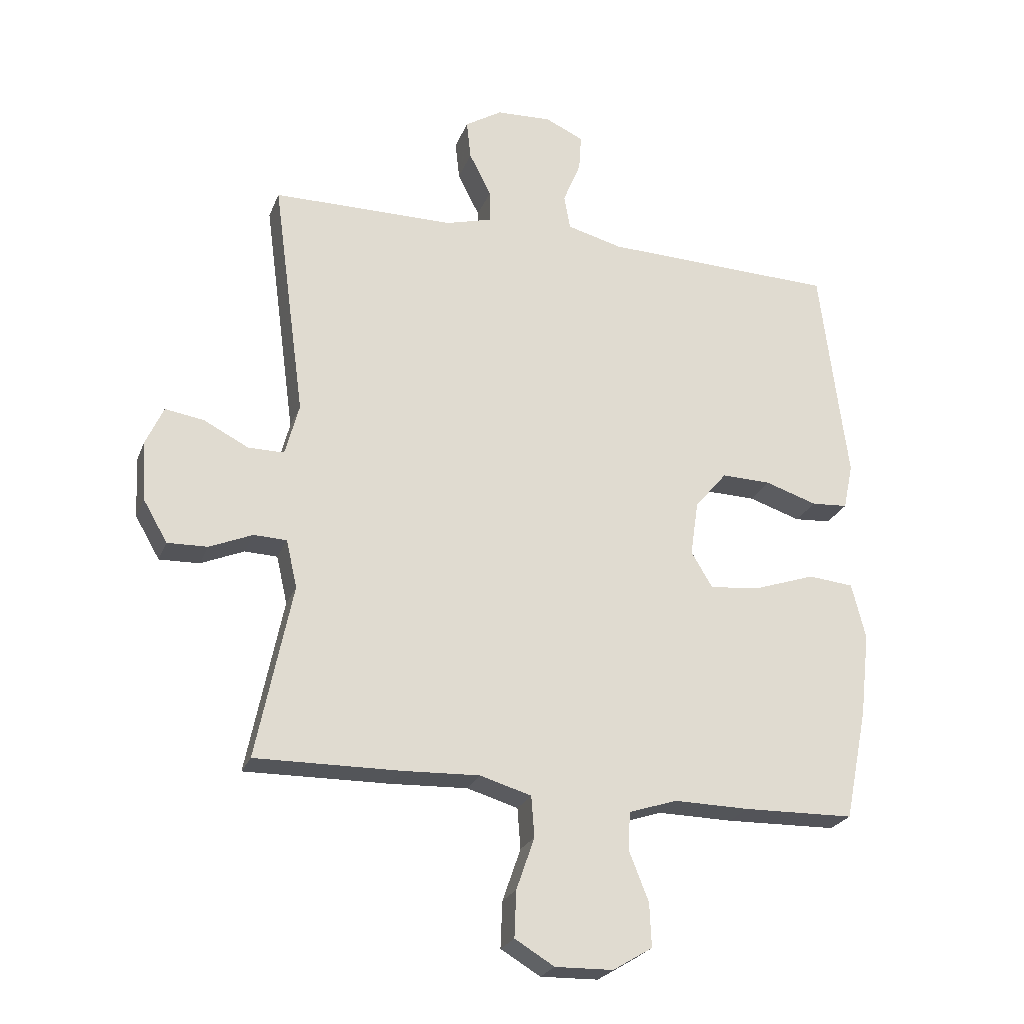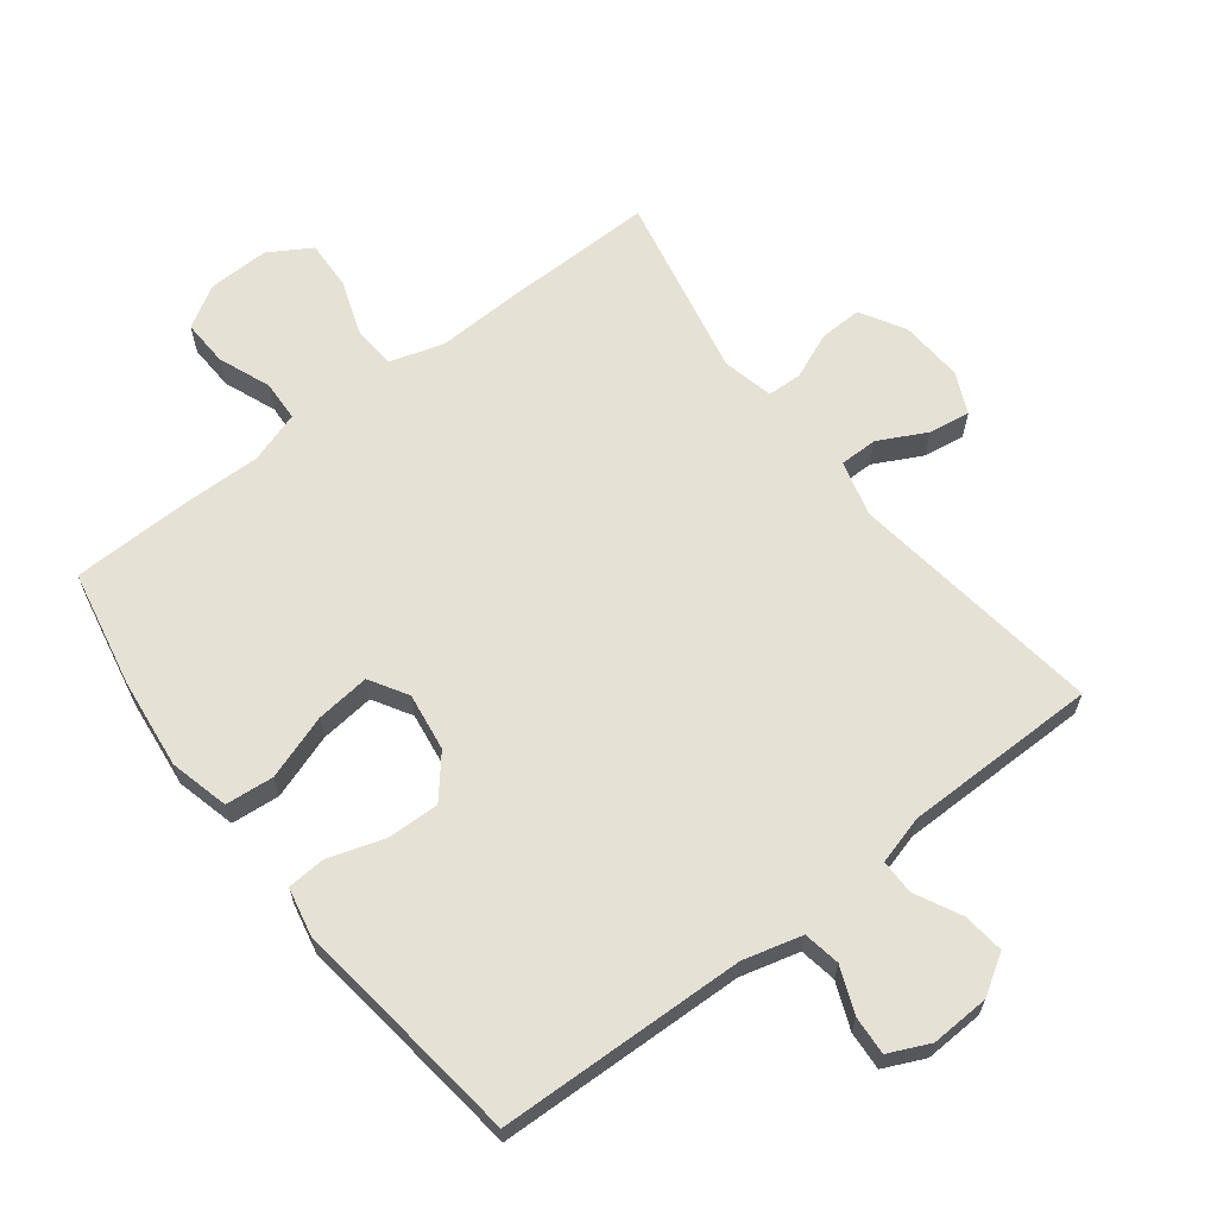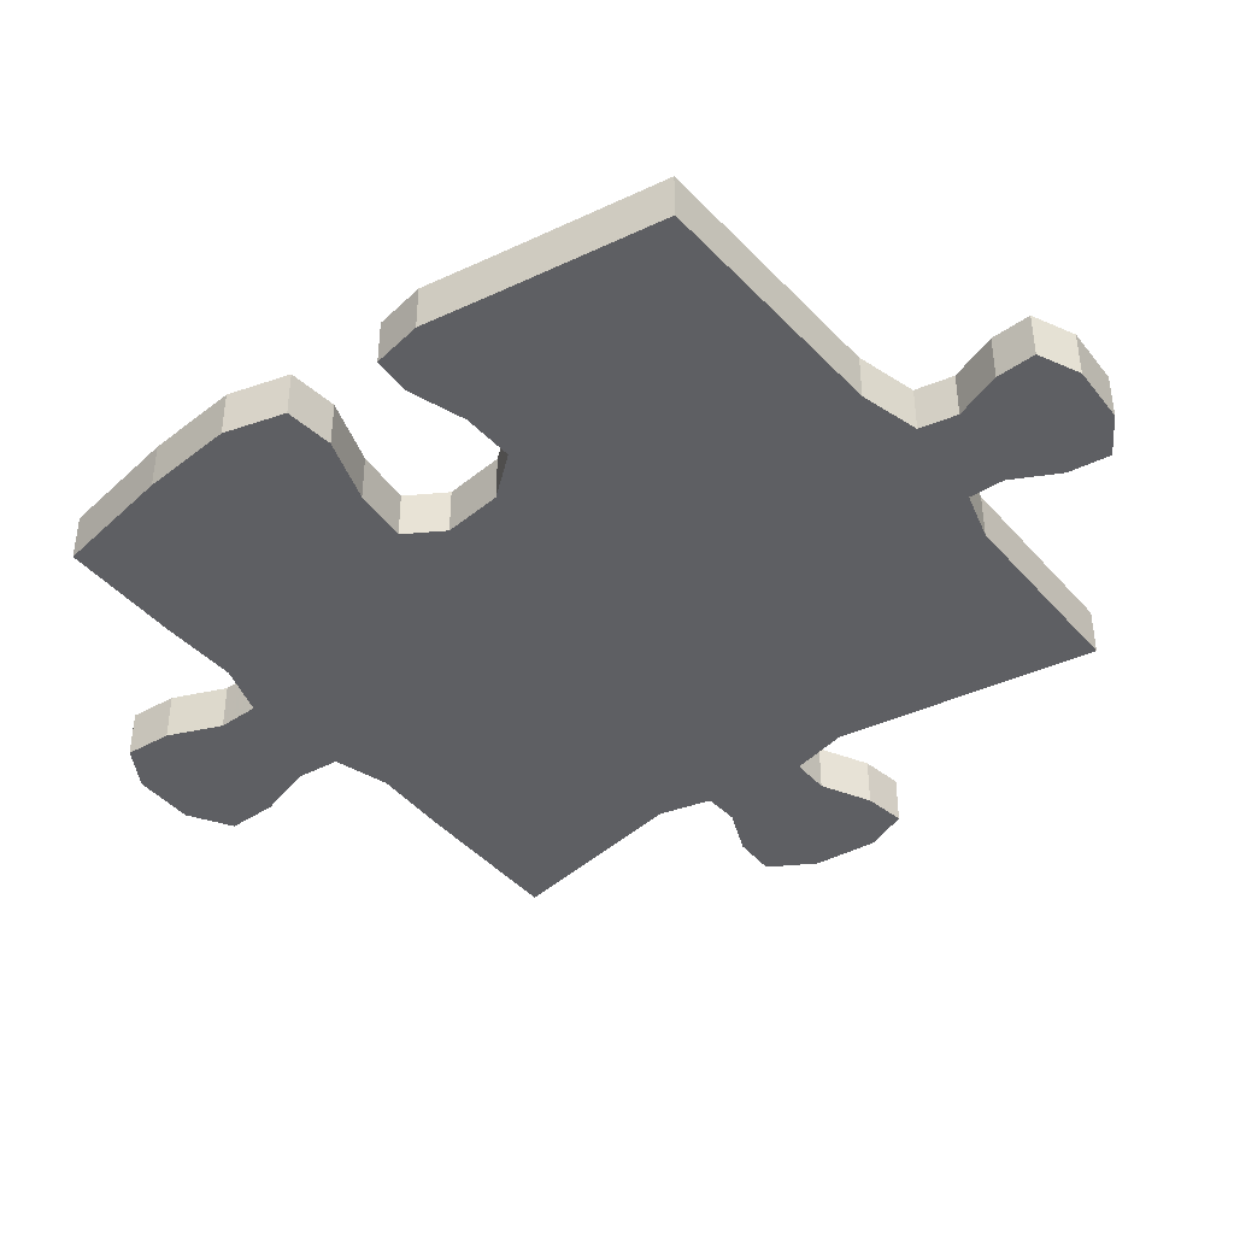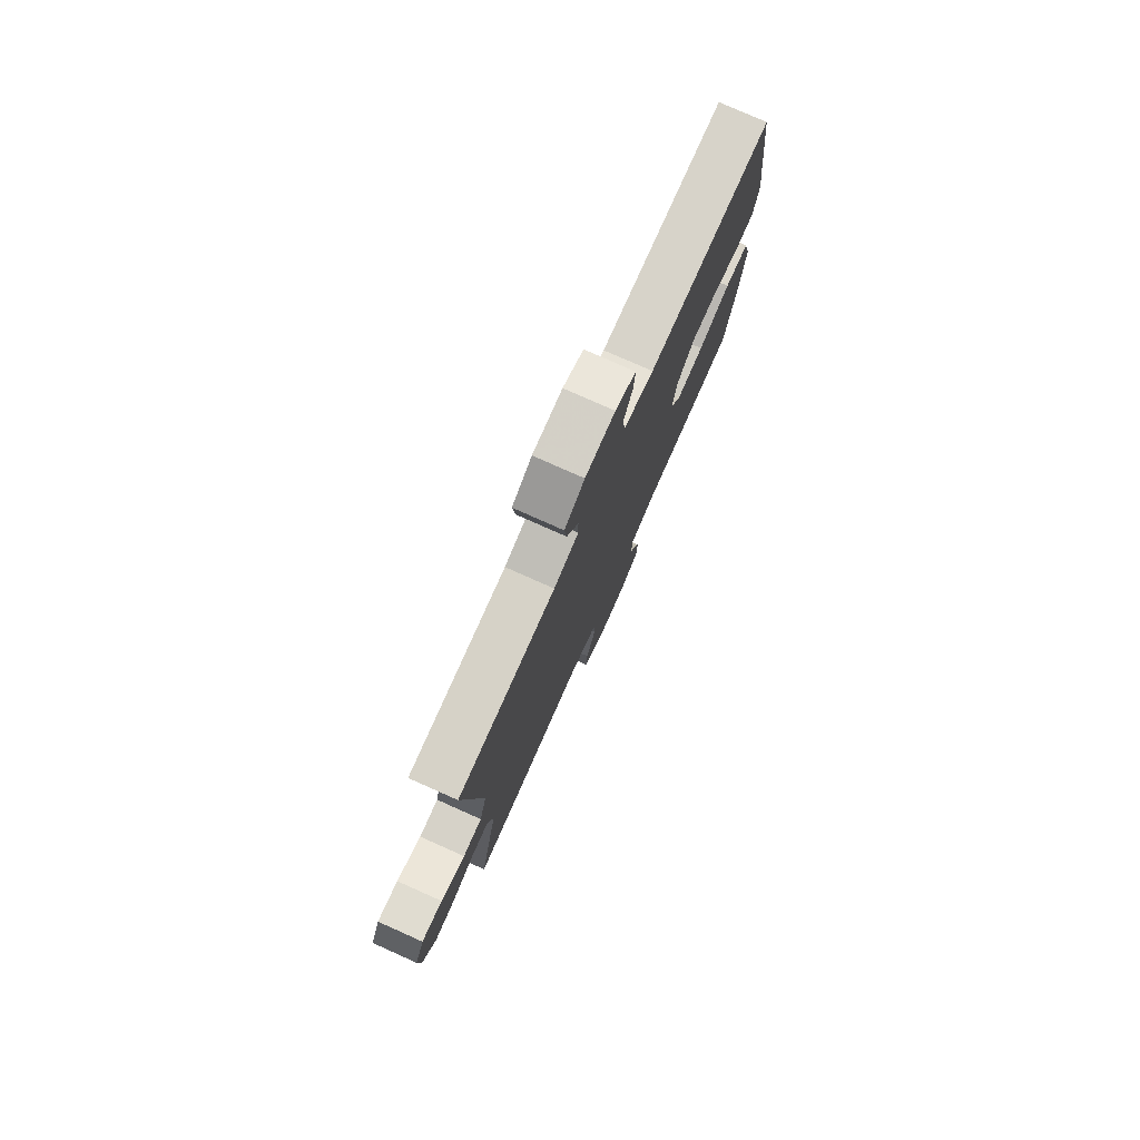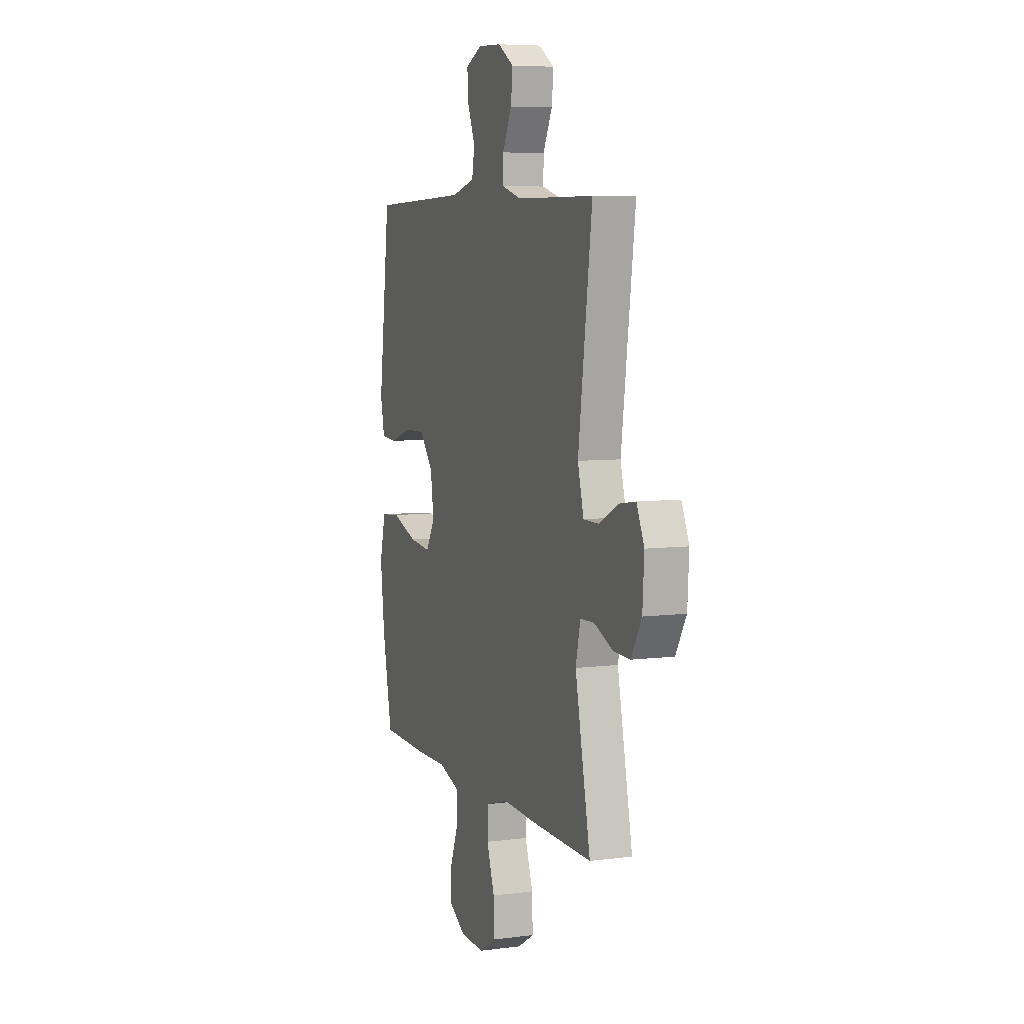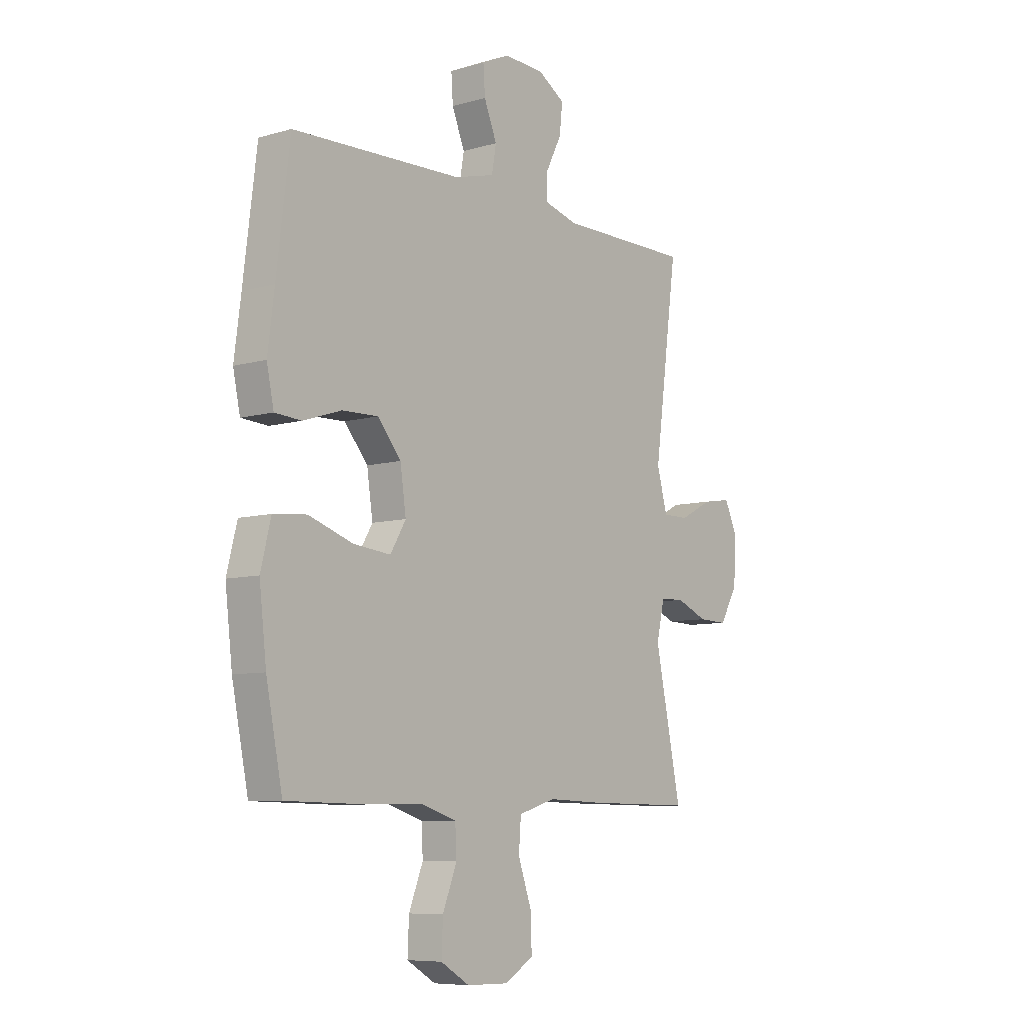
<metadata>
{"format":"obj","ext":"obj","renderer":"f3d","projection":"perspective","resolution":1024,"background":"white","views":[{"elev":-24.2,"azim":162.0,"up":"+Z"},{"elev":64.3,"azim":-37.6,"up":"+Y"},{"elev":-40.6,"azim":-53.0,"up":"+Y"},{"elev":78.3,"azim":114.0,"up":"+Z"},{"elev":6.8,"azim":69.4,"up":"+Z"},{"elev":-7.8,"azim":-51.2,"up":"+Z"}]}
</metadata>
<code>
v 0.5 0.07 0.5
v 0.447 0.07 0.105
v 0.47 0.07 0.019
v 0.529 0.07 0.019
v 0.603 0.07 0.057
v 0.667 0.07 0.067
v 0.696 0.07 0.003
v 0.69 0.07 -0.095
v 0.65 0.07 -0.164
v 0.584 0.07 -0.162
v 0.513 0.07 -0.132
v 0.459 0.07 -0.134
v 0.441 0.07 -0.213
v 0.5 0.07 -0.5
v 0.263 0.07 -0.497
v 0.135 0.07 -0.492
v 0.051 0.07 -0.517
v 0.046 0.07 -0.584
v 0.076 0.07 -0.67
v 0.079 0.07 -0.746
v 0.014 0.07 -0.785
v -0.081 0.07 -0.783
v -0.146 0.07 -0.744
v -0.143 0.07 -0.672
v -0.111 0.07 -0.591
v -0.114 0.07 -0.528
v -0.194 0.07 -0.502
v -0.317 0.07 -0.504
v -0.5 0.07 -0.5
v -0.537 0.07 -0.317
v -0.553 0.07 -0.178
v -0.53 0.07 -0.086
v -0.455 0.07 -0.079
v -0.355 0.07 -0.113
v -0.271 0.07 -0.122
v -0.236 0.07 -0.063
v -0.249 0.07 0.027
v -0.302 0.07 0.09
v -0.383 0.07 0.088
v -0.469 0.07 0.06
v -0.529 0.07 0.064
v -0.545 0.07 0.14
v -0.53 0.07 0.256
v -0.5 0.07 0.5
v -0.116 0.07 0.512
v -0.025 0.07 0.536
v -0.015 0.07 0.593
v -0.044 0.07 0.664
v -0.048 0.07 0.724
v 0.015 0.07 0.753
v 0.106 0.07 0.749
v 0.167 0.07 0.711
v 0.16 0.07 0.647
v 0.124 0.07 0.576
v 0.124 0.07 0.522
v 0.2 0.07 0.501
v 0.5 0 0.5
v 0.447 0 0.105
v 0.47 0 0.019
v 0.529 0 0.019
v 0.603 0 0.057
v 0.667 0 0.067
v 0.696 0 0.003
v 0.69 0 -0.095
v 0.65 0 -0.164
v 0.584 0 -0.162
v 0.513 0 -0.132
v 0.459 0 -0.134
v 0.441 0 -0.213
v 0.5 0 -0.5
v 0.263 0 -0.497
v 0.135 0 -0.492
v 0.051 0 -0.517
v 0.046 0 -0.584
v 0.076 0 -0.67
v 0.079 0 -0.746
v 0.014 0 -0.785
v -0.081 0 -0.783
v -0.146 0 -0.744
v -0.143 0 -0.672
v -0.111 0 -0.591
v -0.114 0 -0.528
v -0.194 0 -0.502
v -0.317 0 -0.504
v -0.5 0 -0.5
v -0.537 0 -0.317
v -0.553 0 -0.178
v -0.53 0 -0.086
v -0.455 0 -0.079
v -0.355 0 -0.113
v -0.271 0 -0.122
v -0.236 0 -0.063
v -0.249 0 0.027
v -0.302 0 0.09
v -0.383 0 0.088
v -0.469 0 0.06
v -0.529 0 0.064
v -0.545 0 0.14
v -0.53 0 0.256
v -0.5 0 0.5
v -0.116 0 0.512
v -0.025 0 0.536
v -0.015 0 0.593
v -0.044 0 0.664
v -0.048 0 0.724
v 0.015 0 0.753
v 0.106 0 0.749
v 0.167 0 0.711
v 0.16 0 0.647
v 0.124 0 0.576
v 0.124 0 0.522
v 0.2 0 0.501
f 52 53 54
f 51 52 54
f 50 51 54
f 49 50 54
f 48 49 54
f 47 48 54
f 46 47 54 55
f 45 46 55 56
f 43 44 45 56
f 43 56 1
f 42 43 1
f 41 42 1
f 40 41 1
f 39 40 1
f 32 33 34
f 31 32 34
f 30 31 34
f 29 30 34
f 28 29 34
f 27 28 34
f 26 27 34 35
f 23 24 25
f 22 23 25
f 21 22 25
f 20 21 25
f 19 20 25
f 18 19 25
f 17 18 25 26
f 26 35 36
f 17 26 36
f 16 17 36
f 16 36 37
f 15 16 37
f 14 15 37
f 13 14 37
f 9 10 11
f 8 9 11
f 7 8 11
f 6 7 11
f 5 6 11
f 4 5 11
f 3 4 11 12
f 38 39 1
f 13 37 38
f 12 13 38
f 3 12 38
f 2 3 38
f 1 2 38
f 110 109 108
f 110 108 107
f 110 107 106
f 110 106 105
f 110 105 104
f 110 104 103
f 111 110 103 102
f 112 111 102 101
f 112 101 100 99
f 57 112 99
f 57 99 98
f 57 98 97
f 57 97 96
f 57 96 95
f 90 89 88
f 90 88 87
f 90 87 86
f 90 86 85
f 90 85 84
f 90 84 83
f 91 90 83 82
f 81 80 79
f 81 79 78
f 81 78 77
f 81 77 76
f 81 76 75
f 81 75 74
f 82 81 74 73
f 92 91 82
f 92 82 73
f 92 73 72
f 93 92 72
f 93 72 71
f 93 71 70
f 93 70 69
f 67 66 65
f 67 65 64
f 67 64 63
f 67 63 62
f 67 62 61
f 67 61 60
f 68 67 60 59
f 57 95 94
f 94 93 69
f 94 69 68
f 94 68 59
f 94 59 58
f 94 58 57
f 1 57 58 2
f 2 58 59 3
f 3 59 60 4
f 4 60 61 5
f 5 61 62 6
f 6 62 63 7
f 7 63 64 8
f 8 64 65 9
f 9 65 66 10
f 10 66 67 11
f 11 67 68 12
f 12 68 69 13
f 13 69 70 14
f 14 70 71 15
f 15 71 72 16
f 16 72 73 17
f 17 73 74 18
f 18 74 75 19
f 19 75 76 20
f 20 76 77 21
f 21 77 78 22
f 22 78 79 23
f 23 79 80 24
f 24 80 81 25
f 25 81 82 26
f 26 82 83 27
f 27 83 84 28
f 28 84 85 29
f 29 85 86 30
f 30 86 87 31
f 31 87 88 32
f 32 88 89 33
f 33 89 90 34
f 34 90 91 35
f 35 91 92 36
f 36 92 93 37
f 37 93 94 38
f 38 94 95 39
f 39 95 96 40
f 40 96 97 41
f 41 97 98 42
f 42 98 99 43
f 43 99 100 44
f 44 100 101 45
f 45 101 102 46
f 46 102 103 47
f 47 103 104 48
f 48 104 105 49
f 49 105 106 50
f 50 106 107 51
f 51 107 108 52
f 52 108 109 53
f 53 109 110 54
f 54 110 111 55
f 55 111 112 56
f 56 112 57 1

</code>
